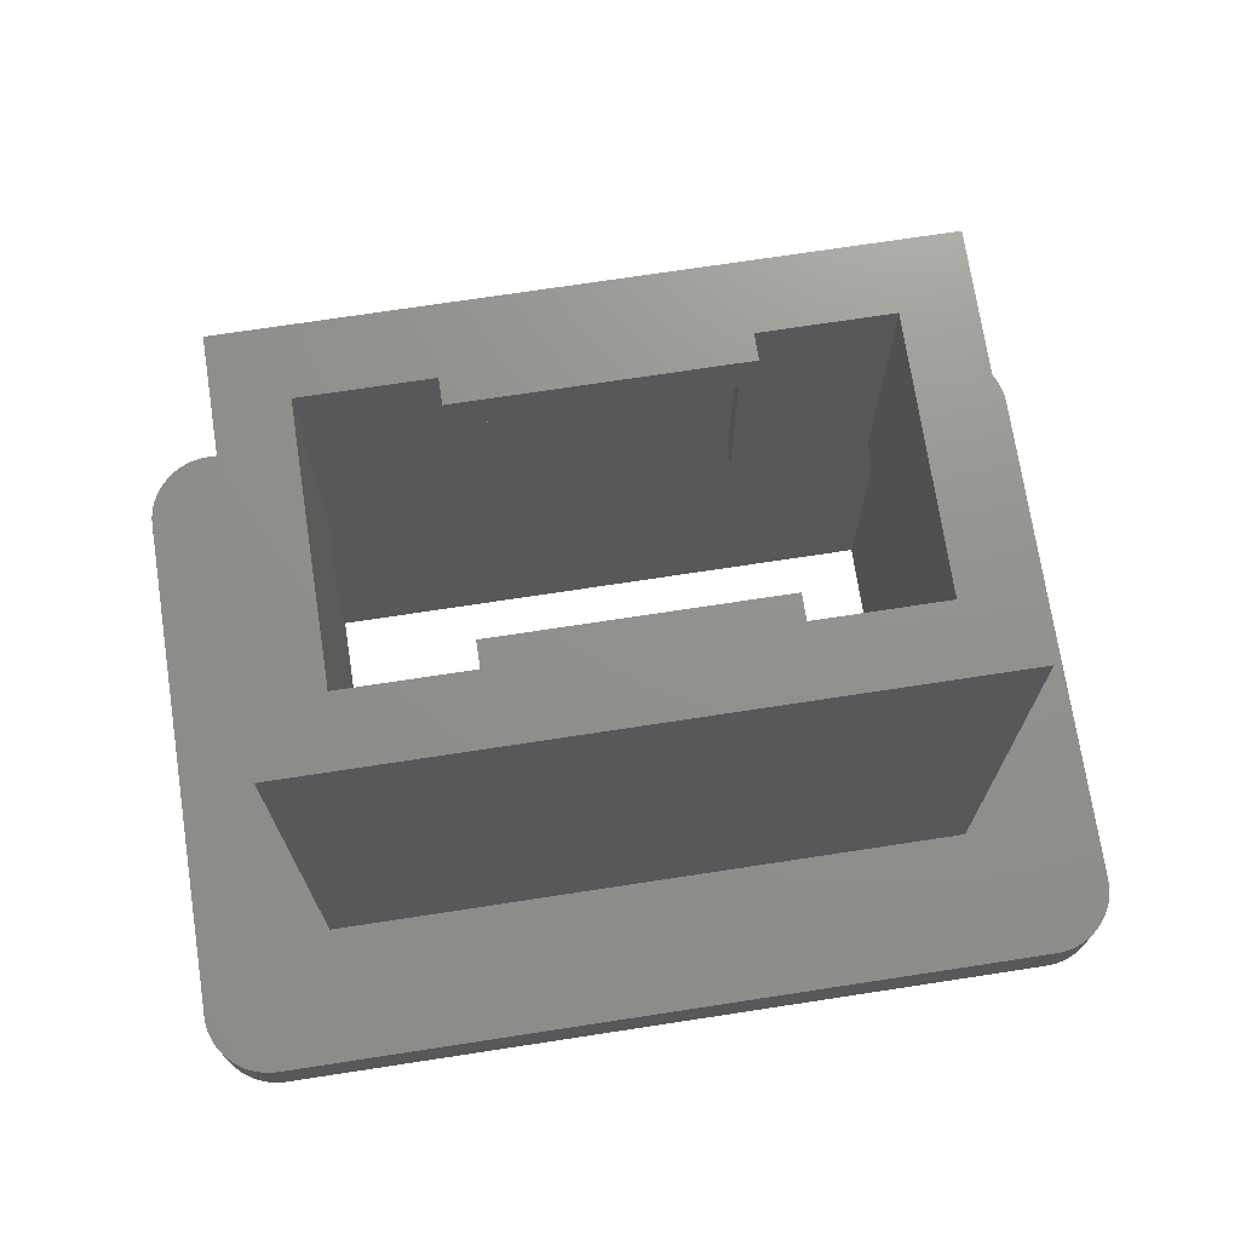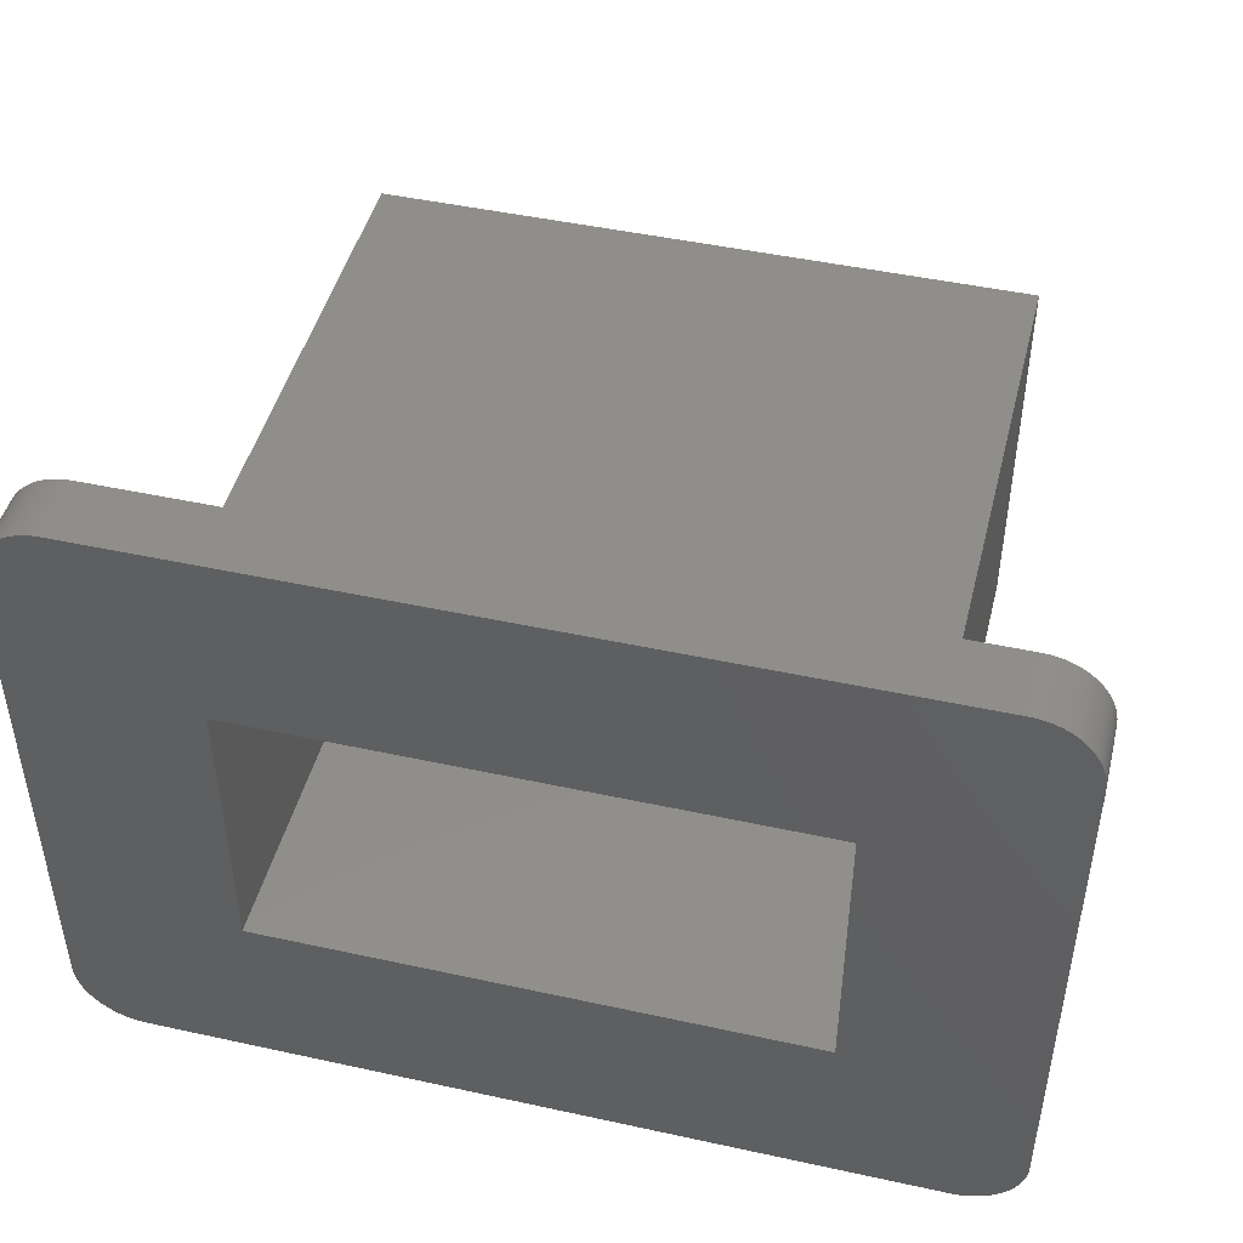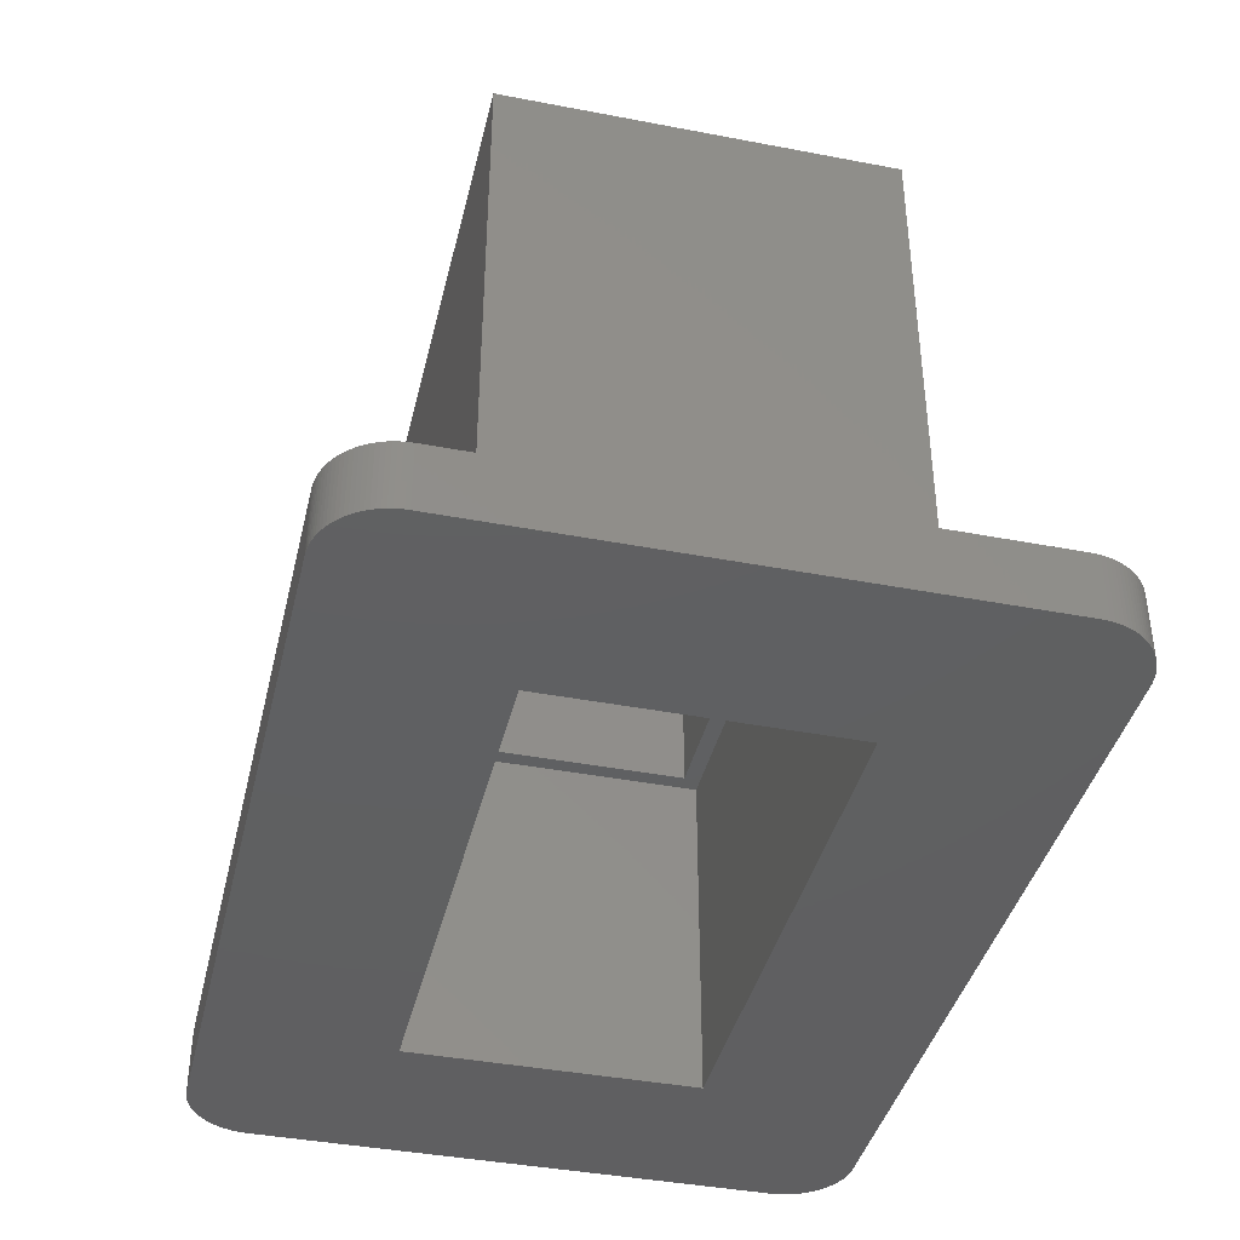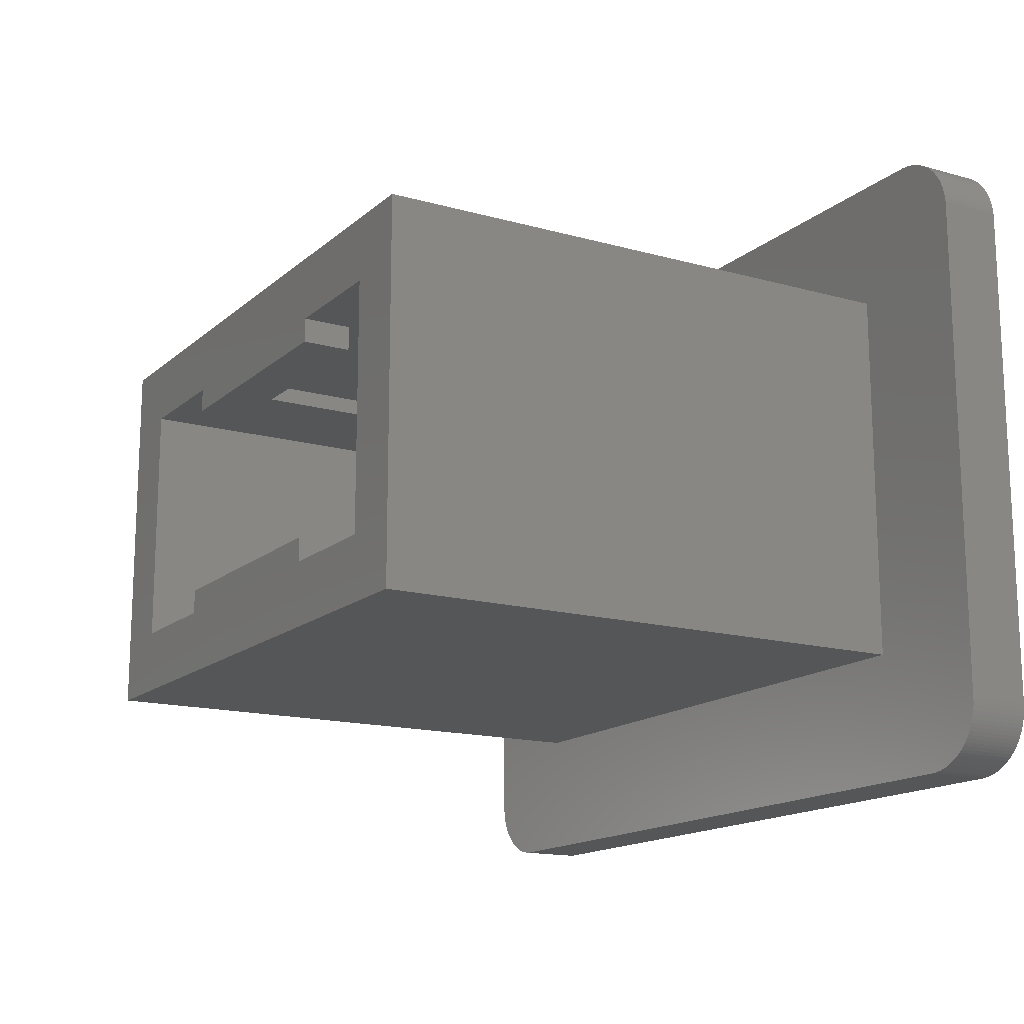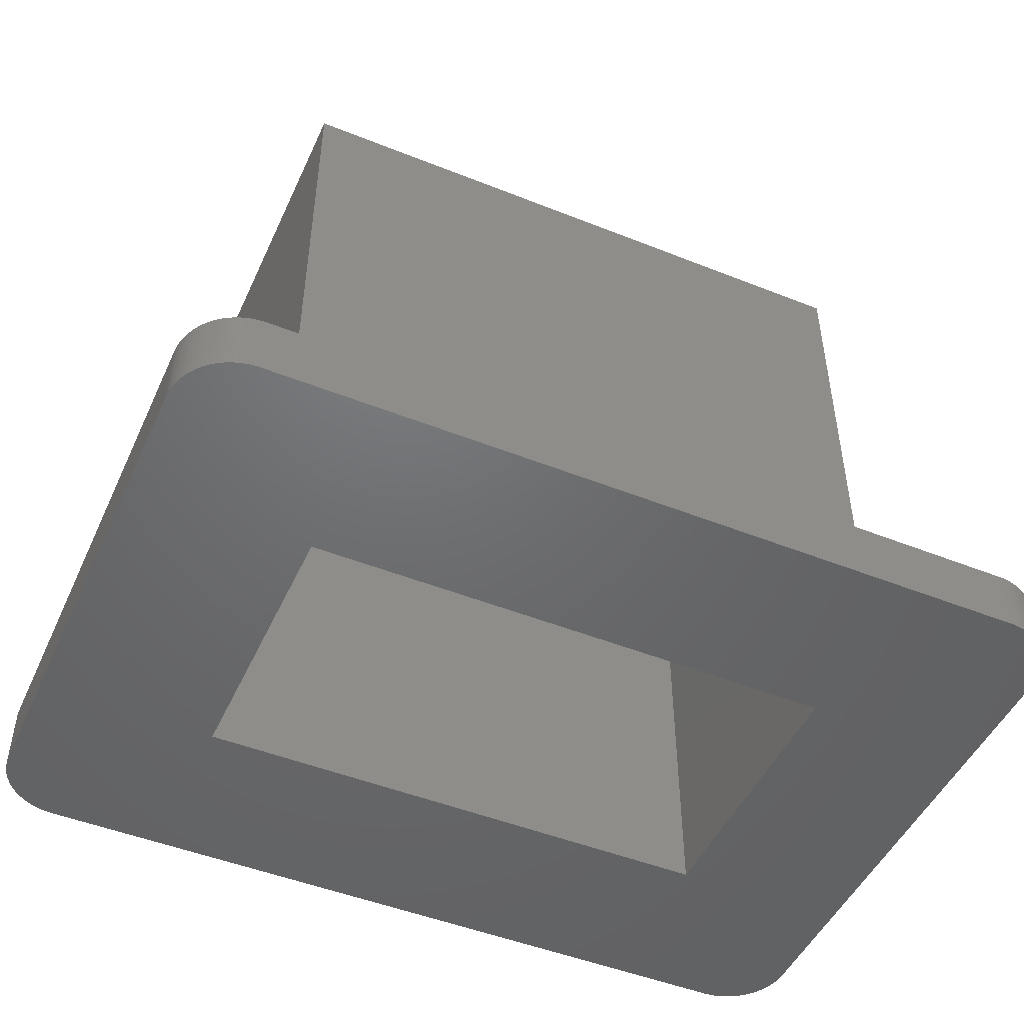
<metadata>
{"format":"stl","ext":"stl","renderer":"f3d","projection":"perspective","resolution":1024,"background":"white","views":[{"elev":72.0,"azim":-8.7,"up":"+Z"},{"elev":46.4,"azim":-166.0,"up":"+Y"},{"elev":-40.3,"azim":-103.3,"up":"+Z"},{"elev":-15.4,"azim":59.4,"up":"+Y"},{"elev":-48.5,"azim":156.0,"up":"+Z"}]}
</metadata>
<code>
# stl→obj: 264 verts, 528 faces
v -13.51 -8.702 -2
v -13.56 -8.586 0
v -13.56 -8.586 -2
v -13.51 -8.702 0
v 11.7 -9.85 -2
v 13.7 -7.85 -2
v 13.7 -7.976 -2
v 8.2 -4.35 -2
v 13.7 7.85 -2
v 13.68 -8.101 -2
v 8.2 4.35 -2
v 13.66 -8.225 -2
v 11.7 9.85 -2
v 13.64 -8.347 -2
v 13.7 7.976 -2
v 13.6 -8.468 -2
v 13.68 8.101 -2
v 13.56 -8.586 -2
v 13.66 8.225 -2
v 13.51 -8.702 -2
v 13.64 8.347 -2
v 13.45 -8.814 -2
v 13.6 8.468 -2
v 13.39 -8.922 -2
v 13.56 8.586 -2
v 13.32 -9.026 -2
v 13.51 8.702 -2
v 13.24 -9.125 -2
v 13.45 8.814 -2
v 13.16 -9.219 -2
v 13.39 8.922 -2
v 13.07 -9.308 -2
v 13.32 9.026 -2
v 12.97 -9.391 -2
v 13.24 9.125 -2
v 12.88 -9.468 -2
v 13.16 9.219 -2
v 12.77 -9.539 -2
v 13.07 9.308 -2
v 12.66 -9.603 -2
v 12.97 9.391 -2
v 12.55 -9.66 -2
v 12.88 9.468 -2
v 12.44 -9.71 -2
v 12.77 9.539 -2
v 12.32 -9.752 -2
v 12.66 9.603 -2
v 12.2 -9.787 -2
v 12.55 9.66 -2
v 12.07 -9.815 -2
v 12.44 9.71 -2
v 11.95 -9.834 -2
v 12.32 9.752 -2
v 11.83 -9.846 -2
v 12.2 9.787 -2
v 12.07 9.815 -2
v 11.95 9.834 -2
v -8.2 -4.35 -2
v -13.7 -7.85 -2
v -11.7 -9.85 -2
v 11.83 9.846 -2
v -8.2 4.35 -2
v -11.7 9.85 -2
v -11.83 -9.846 -2
v -13.7 7.85 -2
v -11.95 -9.834 -2
v -12.07 -9.815 -2
v -11.83 9.846 -2
v -12.2 -9.787 -2
v -11.95 9.834 -2
v -12.32 -9.752 -2
v -12.07 9.815 -2
v -12.44 -9.71 -2
v -12.2 9.787 -2
v -12.55 -9.66 -2
v -12.32 9.752 -2
v -12.66 -9.603 -2
v -12.44 9.71 -2
v -12.77 -9.539 -2
v -12.55 9.66 -2
v -12.88 -9.468 -2
v -12.66 9.603 -2
v -12.97 -9.391 -2
v -12.77 9.539 -2
v -13.07 -9.308 -2
v -12.88 9.468 -2
v -13.16 -9.219 -2
v -12.97 9.391 -2
v -13.24 -9.125 -2
v -13.07 9.308 -2
v -13.32 -9.026 -2
v -13.16 9.219 -2
v -13.39 -8.922 -2
v -13.24 9.125 -2
v -13.45 -8.814 -2
v -13.32 9.026 -2
v -13.39 8.922 -2
v -13.45 8.814 -2
v -13.6 -8.468 -2
v -13.51 8.702 -2
v -13.64 -8.347 -2
v -13.56 8.586 -2
v -13.66 -8.225 -2
v -13.6 8.468 -2
v -13.68 -8.101 -2
v -13.64 8.347 -2
v -13.7 -7.976 -2
v -13.66 8.225 -2
v -13.68 8.101 -2
v -13.7 7.976 -2
v -13.68 -8.101 0
v -13.66 -8.225 0
v 11.7 9.85 0
v 13.7 7.85 0
v 13.7 7.976 0
v 9.7 5.85 0
v 13.7 -7.85 0
v 13.68 8.101 0
v 9.7 -5.85 0
v 13.66 8.225 0
v 11.7 -9.85 0
v 13.64 8.347 0
v 13.7 -7.976 0
v 13.6 8.468 0
v 13.68 -8.101 0
v 13.56 8.586 0
v 13.66 -8.225 0
v 13.51 8.702 0
v 13.64 -8.347 0
v 13.45 8.814 0
v 13.6 -8.468 0
v 13.39 8.922 0
v 13.56 -8.586 0
v 13.32 9.026 0
v 13.51 -8.702 0
v 13.24 9.125 0
v 13.45 -8.814 0
v 13.16 9.219 0
v 13.39 -8.922 0
v 13.07 9.308 0
v 13.32 -9.026 0
v 12.97 9.391 0
v 13.24 -9.125 0
v 12.88 9.468 0
v 13.16 -9.219 0
v 12.77 9.539 0
v 13.07 -9.308 0
v 12.66 9.603 0
v 12.97 -9.391 0
v 12.55 9.66 0
v 12.88 -9.468 0
v 12.44 9.71 0
v 12.77 -9.539 0
v 12.32 9.752 0
v 12.66 -9.603 0
v 12.2 9.787 0
v 12.55 -9.66 0
v 12.07 9.815 0
v 12.44 -9.71 0
v 11.95 9.834 0
v 12.32 -9.752 0
v 11.83 9.846 0
v 12.2 -9.787 0
v 12.07 -9.815 0
v 11.95 -9.834 0
v -9.7 5.85 0
v -13.7 7.85 0
v -11.7 9.85 0
v 11.83 -9.846 0
v -9.7 -5.85 0
v -11.7 -9.85 0
v -11.83 9.846 0
v -13.7 -7.85 0
v -11.95 9.834 0
v -12.07 9.815 0
v -11.83 -9.846 0
v -12.2 9.787 0
v -11.95 -9.834 0
v -12.32 9.752 0
v -12.07 -9.815 0
v -12.44 9.71 0
v -12.2 -9.787 0
v -12.55 9.66 0
v -12.32 -9.752 0
v -12.66 9.603 0
v -12.44 -9.71 0
v -12.77 9.539 0
v -12.55 -9.66 0
v -12.88 9.468 0
v -12.66 -9.603 0
v -12.97 9.391 0
v -12.77 -9.539 0
v -13.07 9.308 0
v -12.88 -9.468 0
v -13.16 9.219 0
v -12.97 -9.391 0
v -13.24 9.125 0
v -13.07 -9.308 0
v -13.32 9.026 0
v -13.16 -9.219 0
v -13.39 8.922 0
v -13.24 -9.125 0
v -13.45 8.814 0
v -13.32 -9.026 0
v -13.51 8.702 0
v -13.39 -8.922 0
v -13.56 8.586 0
v -13.45 -8.814 0
v -13.6 8.468 0
v -13.64 8.347 0
v -13.66 8.225 0
v -13.6 -8.468 0
v -13.68 8.101 0
v -13.64 -8.347 0
v -13.7 7.976 0
v -13.7 -7.976 0
v -9.7 5.85 17.5
v -9.7 -5.85 17.5
v 4 -3.1 17.5
v -4 -3.1 17.5
v 4 -3.85 17.5
v 9.7 5.85 17.5
v 7.7 3.85 17.5
v 9.7 -5.85 17.5
v 4 3.85 17.5
v -4 3.85 17.5
v 4 3.1 17.5
v -7.7 3.85 17.5
v -7.7 -3.85 17.5
v 7.7 -3.85 17.5
v -4 -3.85 17.5
v -4 3.1 17.5
v -7.7 3.85 8.5
v -7.7 -3.85 8.5
v 7.7 -3.85 8.5
v 7.7 3.85 8.5
v -4 3.85 16
v -3.75 3.85 15.99
v 4 3.85 16
v -3.75 3.85 8.5
v 3.75 3.85 15.99
v 3.75 3.85 8.5
v 4 -3.85 16
v 3.75 -3.85 15.99
v -4 -3.85 16
v 3.75 -3.85 8.5
v -3.75 -3.85 15.99
v -3.75 -3.85 8.5
v -8.2 -4.35 8.5
v -8.2 4.35 8.5
v -3.75 -4.35 8.5
v -3.75 4.35 8.5
v 8.2 -4.35 8.5
v 8.2 4.35 8.5
v 3.75 -4.35 8.5
v 3.75 4.35 8.5
v 3.75 4.35 15.99
v -3.75 4.35 15.99
v -3.75 -4.35 15.99
v 3.75 -4.35 15.99
v -4 -3.1 16
v -4 3.1 16
v 4 -3.1 16
v 4 3.1 16
f 1 2 3
f 2 1 4
f 5 6 7
f 6 8 9
f 5 7 10
f 11 9 8
f 5 10 12
f 13 9 11
f 5 12 14
f 9 13 15
f 5 14 16
f 15 13 17
f 5 16 18
f 17 13 19
f 5 18 20
f 19 13 21
f 5 20 22
f 21 13 23
f 5 22 24
f 23 13 25
f 5 24 26
f 25 13 27
f 5 26 28
f 27 13 29
f 5 28 30
f 29 13 31
f 5 30 32
f 31 13 33
f 5 32 34
f 33 13 35
f 5 34 36
f 35 13 37
f 5 36 38
f 37 13 39
f 5 38 40
f 39 13 41
f 5 40 42
f 41 13 43
f 5 42 44
f 43 13 45
f 5 44 46
f 45 13 47
f 5 46 48
f 47 13 49
f 5 48 50
f 49 13 51
f 5 50 52
f 51 13 53
f 5 52 54
f 53 13 55
f 6 5 8
f 55 13 56
f 56 13 57
f 5 58 8
f 59 58 60
f 60 58 5
f 57 13 61
f 62 13 11
f 62 63 13
f 58 59 62
f 59 60 64
f 65 62 59
f 59 64 66
f 62 65 63
f 59 66 67
f 63 65 68
f 59 67 69
f 68 65 70
f 59 69 71
f 70 65 72
f 59 71 73
f 72 65 74
f 59 73 75
f 74 65 76
f 59 75 77
f 76 65 78
f 59 77 79
f 78 65 80
f 59 79 81
f 80 65 82
f 59 81 83
f 82 65 84
f 59 83 85
f 84 65 86
f 59 85 87
f 86 65 88
f 59 87 89
f 88 65 90
f 59 89 91
f 90 65 92
f 59 91 93
f 92 65 94
f 59 93 95
f 94 65 96
f 59 95 1
f 96 65 97
f 59 1 3
f 97 65 98
f 59 3 99
f 98 65 100
f 59 99 101
f 100 65 102
f 59 101 103
f 102 65 104
f 59 103 105
f 104 65 106
f 59 105 107
f 106 65 108
f 108 65 109
f 109 65 110
f 103 111 105
f 111 103 112
f 113 114 115
f 114 116 117
f 113 115 118
f 119 117 116
f 113 118 120
f 121 117 119
f 113 120 122
f 117 121 123
f 113 122 124
f 123 121 125
f 113 124 126
f 125 121 127
f 113 126 128
f 127 121 129
f 113 128 130
f 129 121 131
f 113 130 132
f 131 121 133
f 113 132 134
f 133 121 135
f 113 134 136
f 135 121 137
f 113 136 138
f 137 121 139
f 113 138 140
f 139 121 141
f 113 140 142
f 141 121 143
f 113 142 144
f 143 121 145
f 113 144 146
f 145 121 147
f 113 146 148
f 147 121 149
f 113 148 150
f 149 121 151
f 113 150 152
f 151 121 153
f 113 152 154
f 153 121 155
f 113 154 156
f 155 121 157
f 113 156 158
f 157 121 159
f 113 158 160
f 159 121 161
f 113 160 162
f 161 121 163
f 114 113 116
f 163 121 164
f 164 121 165
f 113 166 116
f 167 166 168
f 168 166 113
f 165 121 169
f 170 121 119
f 170 171 121
f 166 167 170
f 167 168 172
f 173 170 167
f 167 172 174
f 170 173 171
f 167 174 175
f 171 173 176
f 167 175 177
f 176 173 178
f 167 177 179
f 178 173 180
f 167 179 181
f 180 173 182
f 167 181 183
f 182 173 184
f 167 183 185
f 184 173 186
f 167 185 187
f 186 173 188
f 167 187 189
f 188 173 190
f 167 189 191
f 190 173 192
f 167 191 193
f 192 173 194
f 167 193 195
f 194 173 196
f 167 195 197
f 196 173 198
f 167 197 199
f 198 173 200
f 167 199 201
f 200 173 202
f 167 201 203
f 202 173 204
f 167 203 205
f 204 173 206
f 167 205 207
f 206 173 208
f 167 207 209
f 208 173 4
f 167 209 210
f 4 173 2
f 167 210 211
f 2 173 212
f 167 211 213
f 212 173 214
f 167 213 215
f 214 173 112
f 112 173 111
f 111 173 216
f 67 178 180
f 178 67 66
f 75 186 188
f 186 75 73
f 93 208 95
f 208 93 206
f 99 214 101
f 214 99 212
f 73 184 186
f 184 73 71
f 69 180 182
f 180 69 67
f 81 192 194
f 192 81 79
f 85 200 87
f 200 85 198
f 91 206 93
f 206 91 204
f 89 204 91
f 204 89 202
f 3 212 99
f 212 3 2
f 105 216 107
f 216 105 111
f 107 173 59
f 173 107 216
f 101 112 103
f 112 101 214
f 71 182 184
f 182 71 69
f 66 176 178
f 176 66 64
f 64 171 176
f 171 64 60
f 77 188 190
f 188 77 75
f 85 196 198
f 196 85 83
f 95 4 1
f 4 95 208
f 87 202 89
f 202 87 200
f 83 194 196
f 194 83 81
f 79 190 192
f 190 79 77
f 65 215 110
f 215 65 167
f 63 172 168
f 172 63 68
f 92 193 90
f 193 92 195
f 78 183 181
f 183 78 80
f 102 205 100
f 205 102 207
f 72 177 175
f 177 72 74
f 108 210 106
f 210 108 211
f 96 197 94
f 197 96 199
f 94 195 92
f 195 94 197
f 106 209 104
f 209 106 210
f 109 211 108
f 211 109 213
f 84 189 187
f 189 84 86
f 82 187 185
f 187 82 84
f 88 193 191
f 193 88 90
f 76 181 179
f 181 76 78
f 68 174 172
f 174 68 70
f 97 199 96
f 199 97 201
f 98 201 97
f 201 98 203
f 100 203 98
f 203 100 205
f 110 213 109
f 213 110 215
f 86 191 189
f 191 86 88
f 74 179 177
f 179 74 76
f 70 175 174
f 175 70 72
f 104 207 102
f 207 104 209
f 80 185 183
f 185 80 82
f 123 6 117
f 6 123 7
f 137 20 135
f 20 137 22
f 48 161 163
f 161 48 46
f 147 30 145
f 30 147 32
f 5 169 121
f 169 5 54
f 50 163 164
f 163 50 48
f 54 165 169
f 165 54 52
f 127 10 125
f 10 127 12
f 125 7 123
f 7 125 10
f 131 14 129
f 14 131 16
f 135 18 133
f 18 135 20
f 145 28 143
f 28 145 30
f 52 164 165
f 164 52 50
f 44 157 159
f 157 44 42
f 46 159 161
f 159 46 44
f 36 149 151
f 149 36 34
f 34 147 149
f 147 34 32
f 42 155 157
f 155 42 40
f 38 151 153
f 151 38 36
f 40 153 155
f 153 40 38
f 129 12 127
f 12 129 14
f 133 16 131
f 16 133 18
f 139 22 137
f 22 139 24
f 141 24 139
f 24 141 26
f 143 26 141
f 26 143 28
f 43 146 144
f 146 43 45
f 122 23 124
f 23 122 21
f 134 35 136
f 35 134 33
f 45 148 146
f 148 45 47
f 61 113 162
f 113 61 13
f 130 31 132
f 31 130 29
f 132 33 134
f 33 132 31
f 49 152 150
f 152 49 51
f 55 158 156
f 158 55 56
f 57 162 160
f 162 57 61
f 114 15 115
f 15 114 9
f 126 27 128
f 27 126 25
f 124 25 126
f 25 124 23
f 128 29 130
f 29 128 27
f 138 39 140
f 39 138 37
f 136 37 138
f 37 136 35
f 39 142 140
f 142 39 41
f 41 144 142
f 144 41 43
f 47 150 148
f 150 47 49
f 51 154 152
f 154 51 53
f 53 156 154
f 156 53 55
f 56 160 158
f 160 56 57
f 120 21 122
f 21 120 19
f 118 19 120
f 19 118 17
f 115 17 118
f 17 115 15
f 60 121 171
f 121 60 5
f 13 168 113
f 168 13 63
f 59 167 65
f 167 59 173
f 117 9 114
f 9 117 6
f 170 217 166
f 217 170 218
f 219 220 221
f 222 223 224
f 222 225 223
f 225 226 227
f 222 226 225
f 217 226 222
f 228 217 229
f 226 217 228
f 230 224 223
f 221 224 230
f 231 221 220
f 221 231 224
f 218 231 229
f 231 218 224
f 218 229 217
f 227 226 232
f 224 116 222
f 116 224 119
f 170 224 218
f 224 170 119
f 116 217 222
f 217 116 166
f 229 233 228
f 233 229 234
f 235 223 236
f 223 235 230
f 228 237 226
f 237 238 239
f 233 237 228
f 240 237 233
f 237 240 238
f 239 223 225
f 241 239 238
f 242 239 241
f 236 239 242
f 239 236 223
f 230 243 221
f 243 244 245
f 235 243 230
f 246 243 235
f 243 246 244
f 245 229 231
f 247 245 244
f 248 245 247
f 234 245 248
f 245 234 229
f 249 62 250
f 62 249 58
f 251 234 248
f 234 249 233
f 249 234 251
f 233 252 240
f 233 250 252
f 250 233 249
f 253 235 254
f 255 235 253
f 235 255 246
f 236 254 235
f 256 236 242
f 236 256 254
f 8 254 11
f 254 8 253
f 62 252 250
f 252 62 256
f 11 256 62
f 256 11 254
f 252 257 258
f 257 252 256
f 8 255 253
f 255 8 251
f 58 251 8
f 251 58 249
f 255 259 260
f 259 255 251
f 259 248 247
f 248 259 251
f 238 252 258
f 252 238 240
f 259 244 260
f 244 259 247
f 238 257 241
f 257 238 258
f 255 244 246
f 244 255 260
f 242 257 256
f 257 242 241
f 245 220 261
f 220 245 231
f 262 226 237
f 226 262 232
f 221 263 219
f 263 221 243
f 227 239 225
f 239 227 264
f 262 239 264
f 239 262 237
f 245 263 243
f 263 245 261
f 262 227 232
f 227 262 264
f 263 220 219
f 220 263 261

</code>
